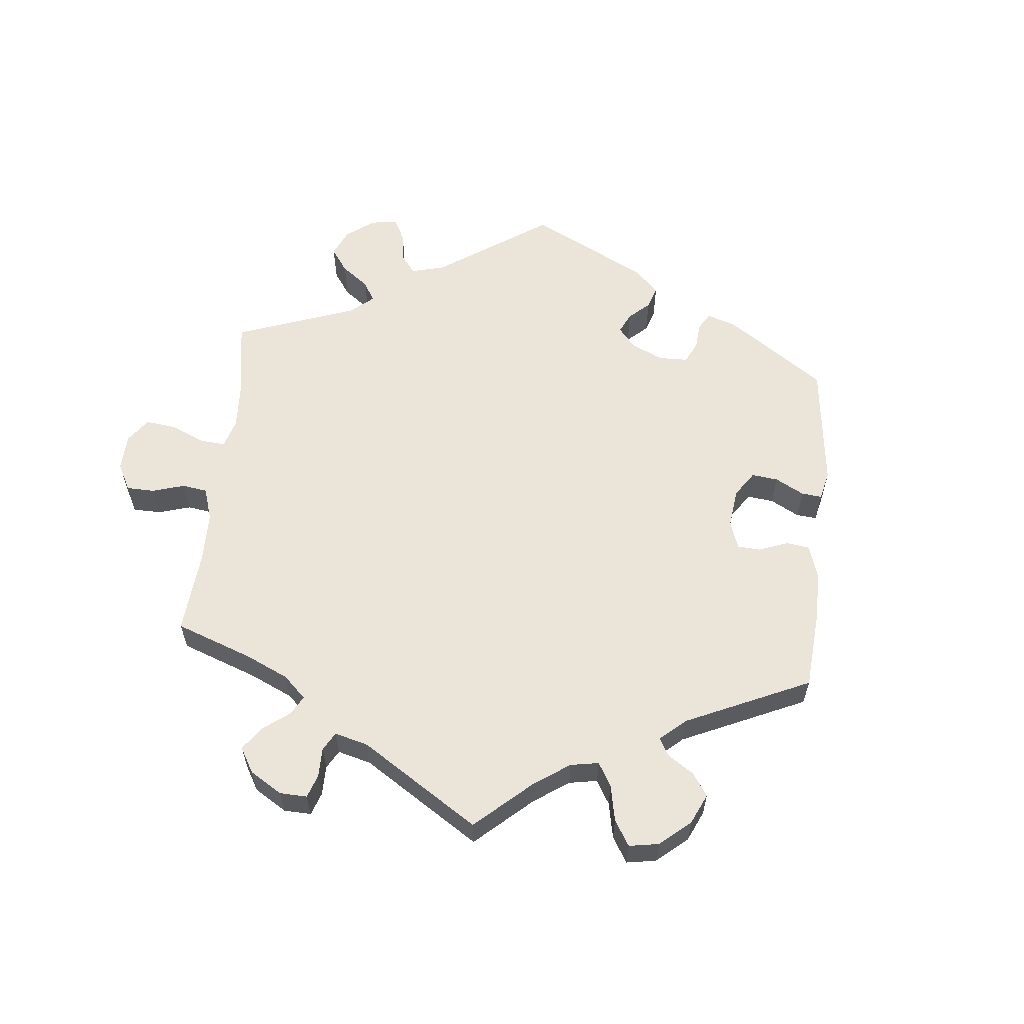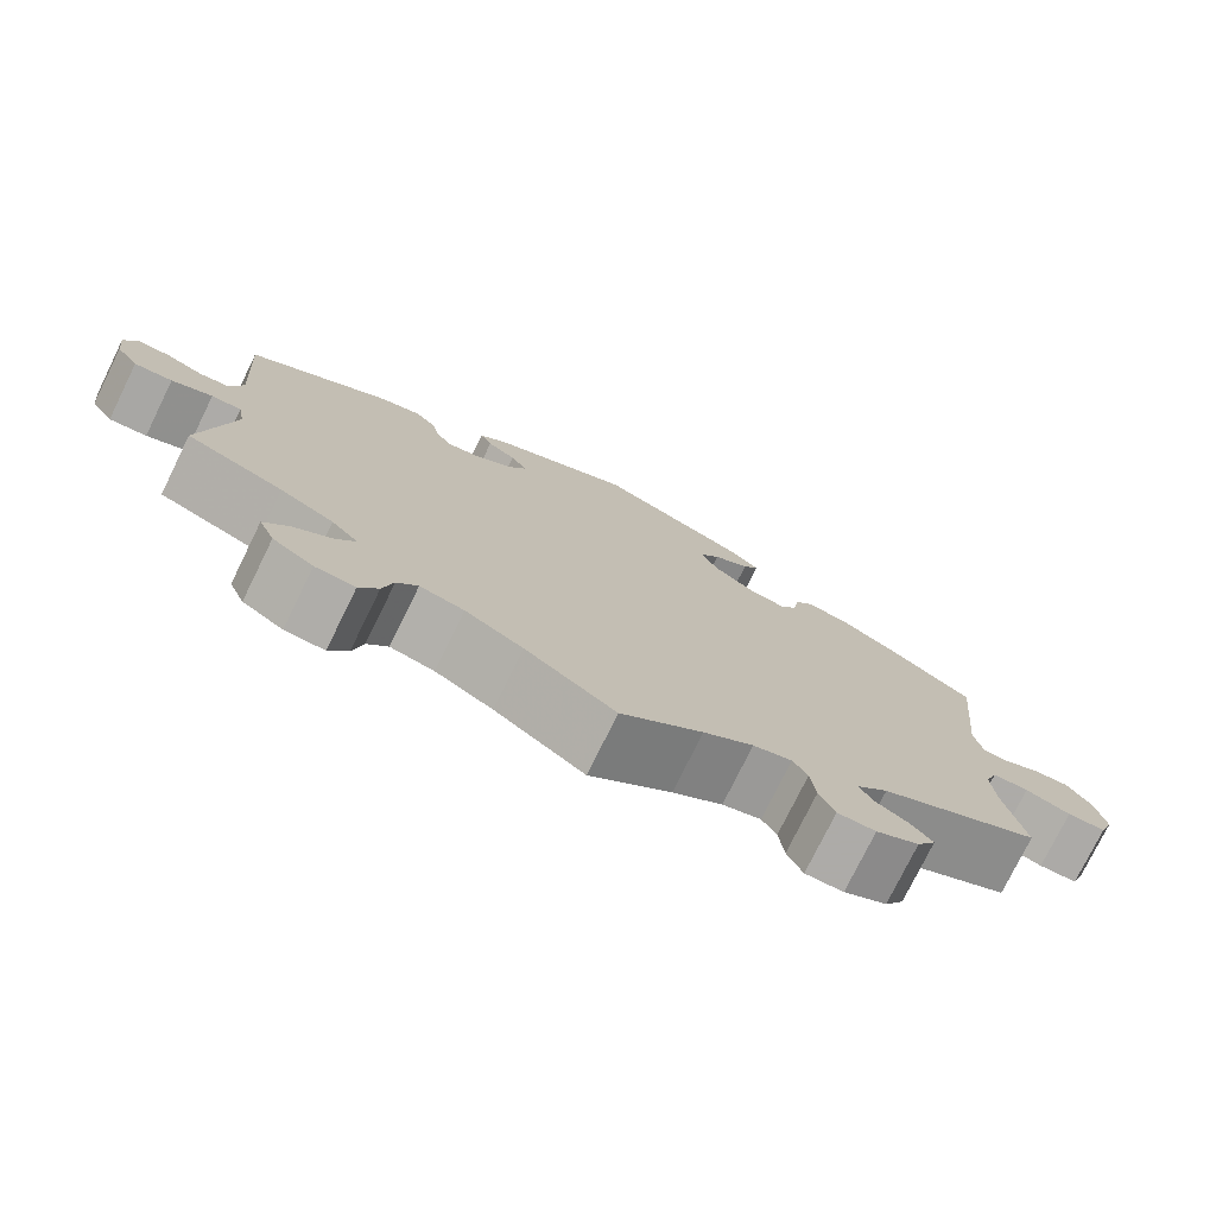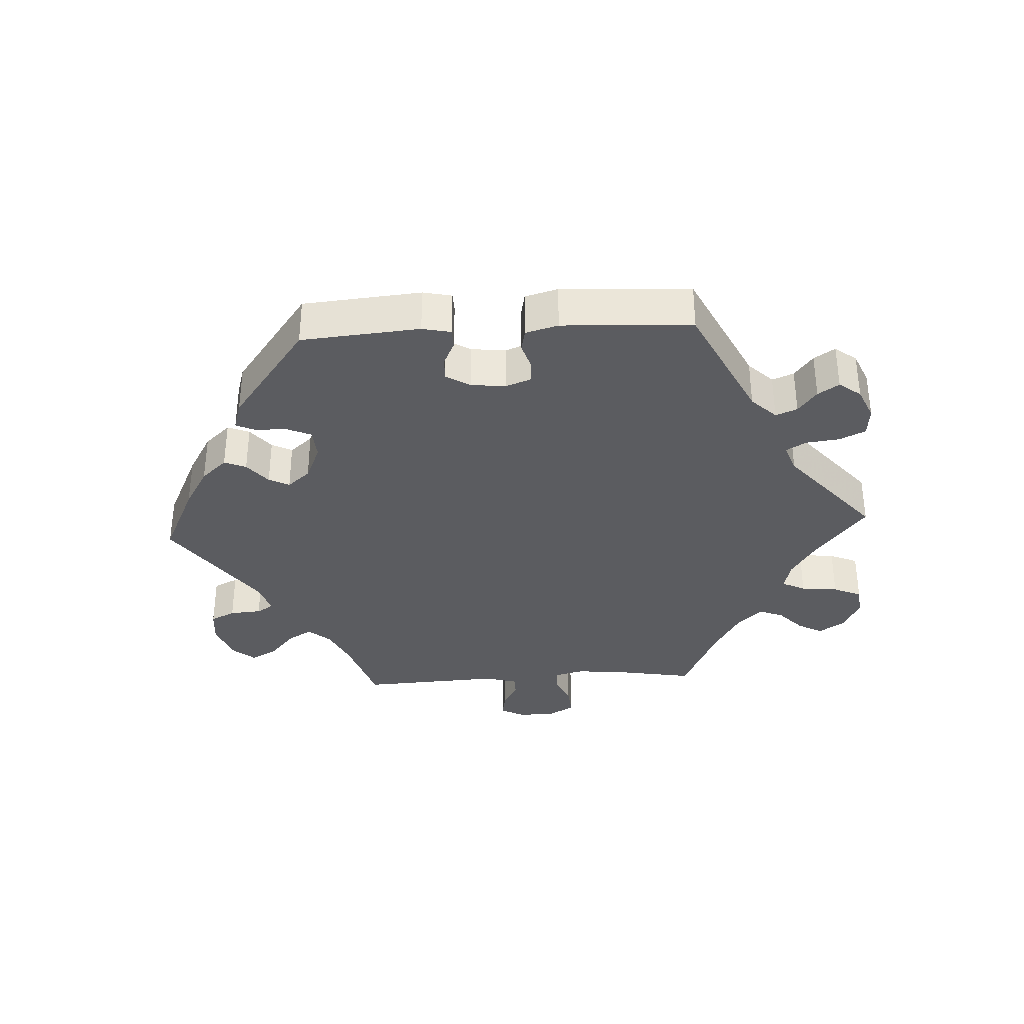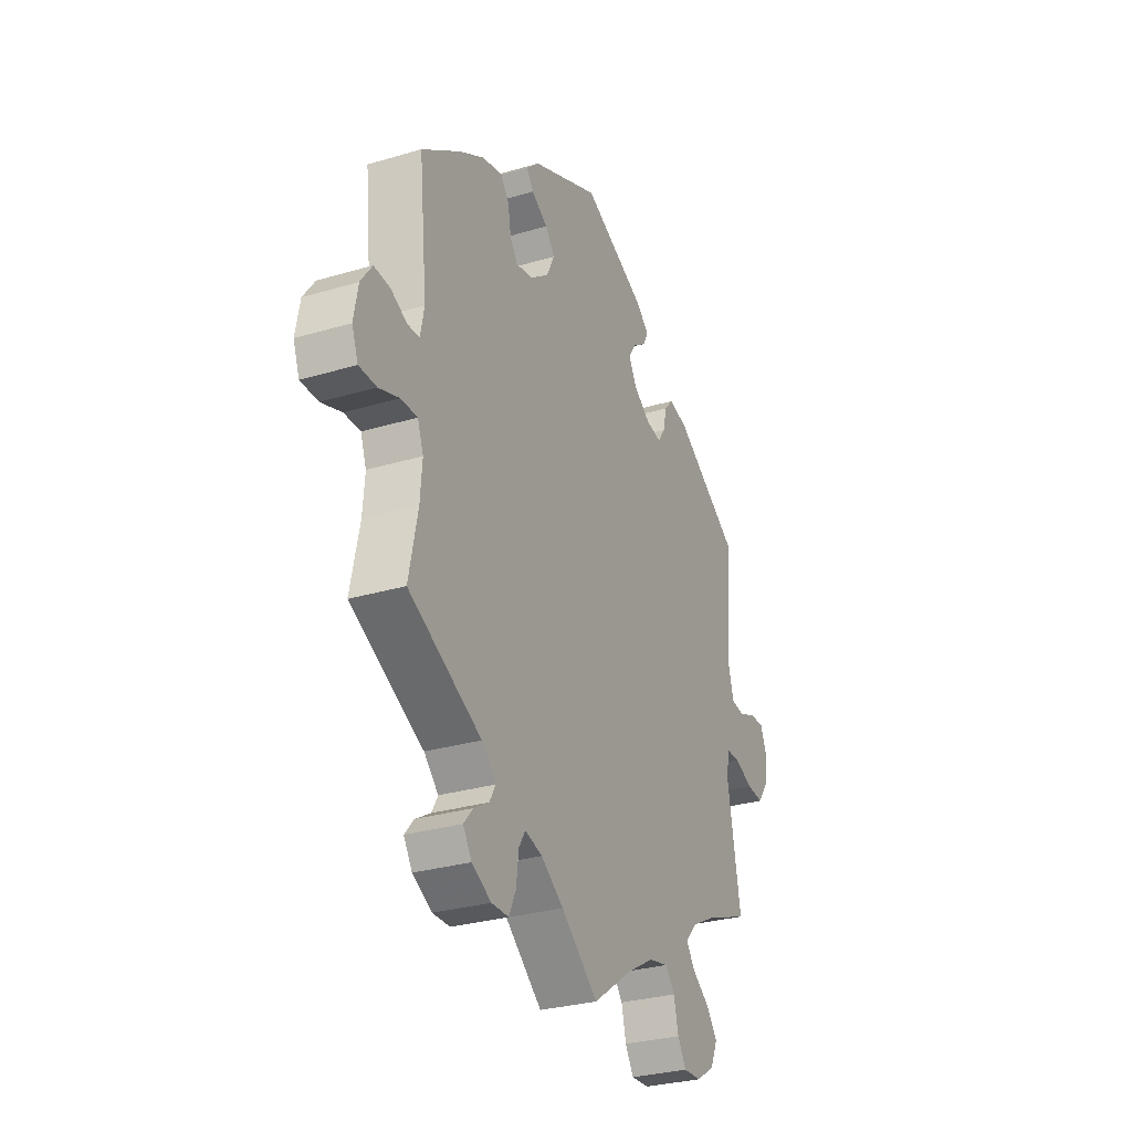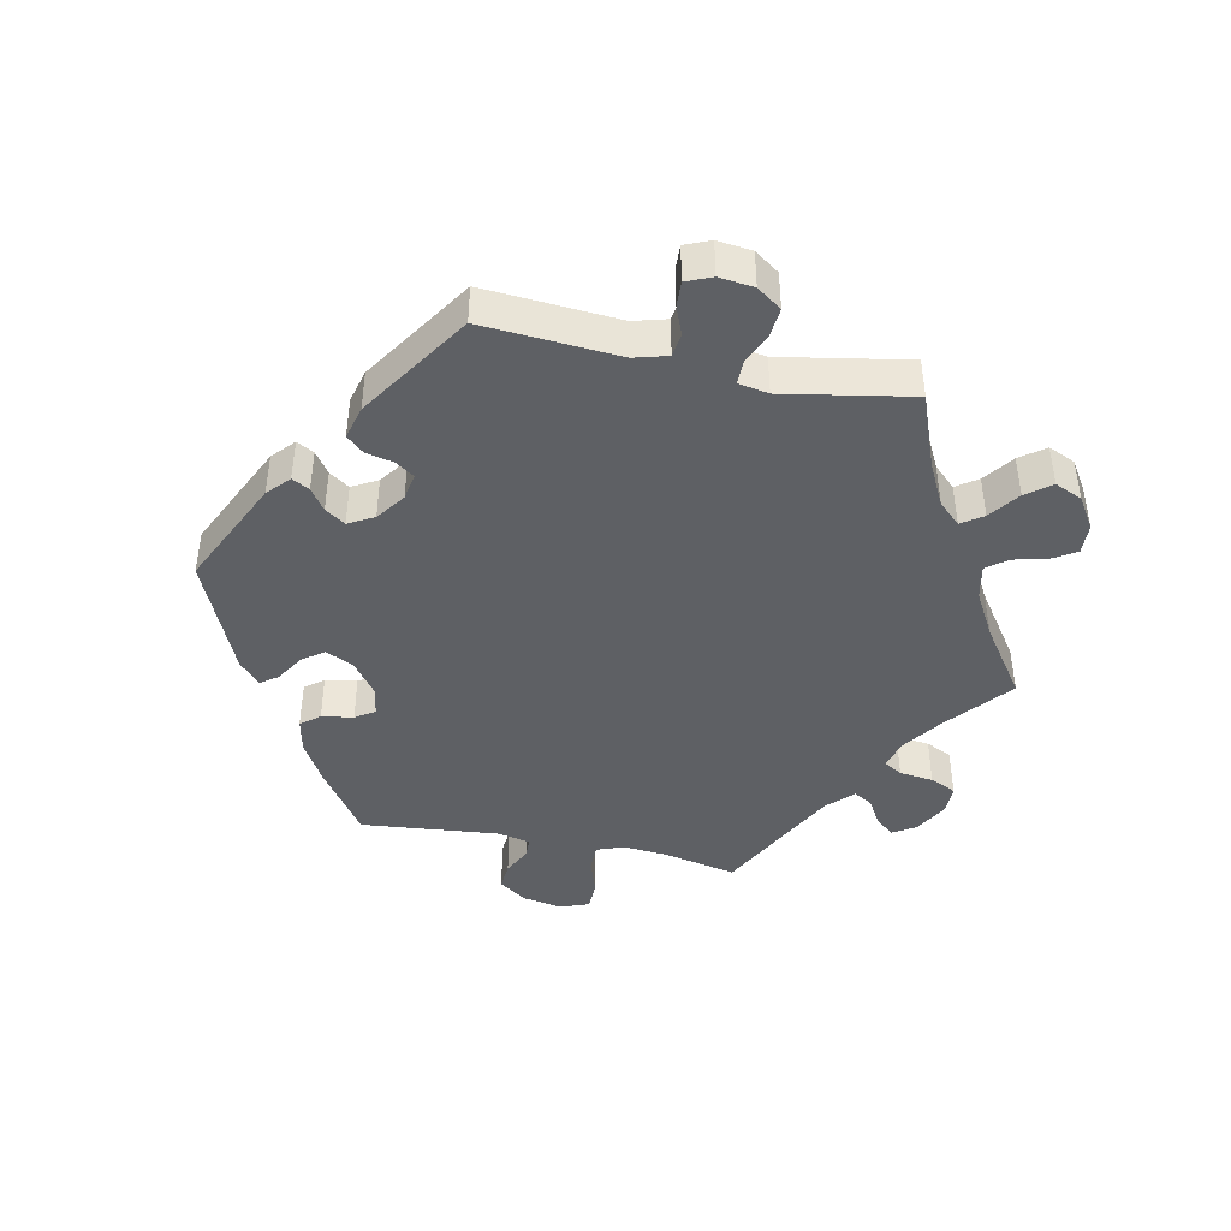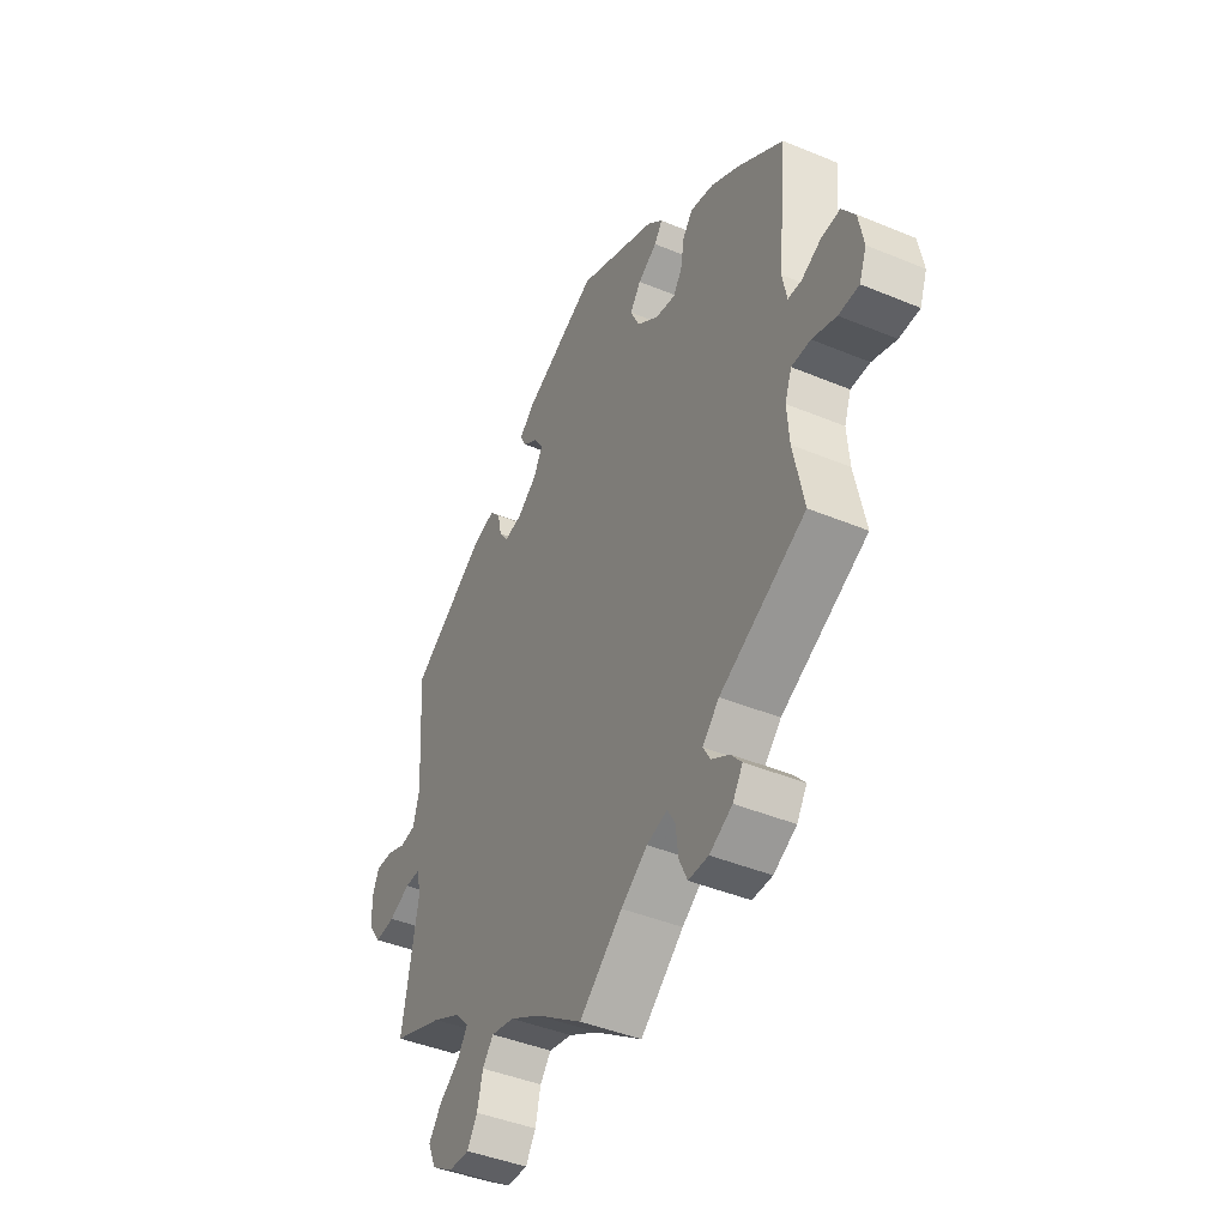
<metadata>
{"format":"obj","ext":"obj","renderer":"f3d","projection":"perspective","resolution":1024,"background":"white","views":[{"elev":59.4,"azim":-114.3,"up":"+Y"},{"elev":-76.5,"azim":153.8,"up":"+Z"},{"elev":-35.1,"azim":33.2,"up":"+Y"},{"elev":-29.5,"azim":-66.3,"up":"+Z"},{"elev":-43.1,"azim":78.1,"up":"+Y"},{"elev":-43.0,"azim":-116.3,"up":"+Z"}]}
</metadata>
<code>
v -0.478 0.07 -0.178
v -0.473 0.07 -0.113
v -0.488 0.07 -0.072
v -0.53 0.07 -0.072
v -0.583 0.07 -0.09
v -0.628 0.07 -0.089
v -0.644 0.07 -0.046
v -0.633 0.07 0.014
v -0.604 0.07 0.055
v -0.563 0.07 0.052
v -0.52 0.07 0.031
v -0.49 0.07 0.032
v -0.48 0.07 0.082
v -0.501 0.07 0.288
v -0.4 0.07 0.358
v -0.337 0.07 0.394
v -0.286 0.07 0.405
v -0.264 0.07 0.377
v -0.256 0.07 0.33
v -0.237 0.07 0.301
v -0.193 0.07 0.309
v -0.145 0.07 0.345
v -0.125 0.07 0.387
v -0.149 0.07 0.419
v -0.191 0.07 0.445
v -0.209 0.07 0.47
v -0.176 0.07 0.501
v 0 0.07 0.577
v 0.164 0.07 0.5
v 0.197 0.07 0.47
v 0.183 0.07 0.444
v 0.15 0.07 0.421
v 0.13 0.07 0.391
v 0.151 0.07 0.353
v 0.194 0.07 0.322
v 0.234 0.07 0.315
v 0.253 0.07 0.343
v 0.262 0.07 0.384
v 0.285 0.07 0.41
v 0.335 0.07 0.397
v 0.501 0.07 0.289
v 0.487 0.07 0.086
v 0.501 0.07 0.036
v 0.536 0.07 0.031
v 0.578 0.07 0.048
v 0.616 0.07 0.05
v 0.632 0.07 0.012
v 0.626 0.07 -0.04
v 0.6 0.07 -0.077
v 0.556 0.07 -0.073
v 0.509 0.07 -0.053
v 0.474 0.07 -0.053
v 0.466 0.07 -0.098
v 0.501 0.07 -0.289
v 0.389 0.07 -0.332
v 0.327 0.07 -0.364
v 0.296 0.07 -0.397
v 0.318 0.07 -0.429
v 0.363 0.07 -0.462
v 0.391 0.07 -0.499
v 0.373 0.07 -0.54
v 0.326 0.07 -0.57
v 0.28 0.07 -0.572
v 0.258 0.07 -0.536
v 0.246 0.07 -0.486
v 0.222 0.07 -0.456
v 0.171 0.07 -0.467
v 0.104 0.07 -0.505
v 0 0.07 -0.578
v -0.095 0.07 -0.499
v -0.153 0.07 -0.458
v -0.198 0.07 -0.445
v -0.215 0.07 -0.473
v -0.221 0.07 -0.524
v -0.239 0.07 -0.563
v -0.283 0.07 -0.563
v -0.333 0.07 -0.536
v -0.355 0.07 -0.501
v -0.331 0.07 -0.473
v -0.292 0.07 -0.45
v -0.276 0.07 -0.422
v -0.313 0.07 -0.385
v -0.501 0.07 -0.289
v -0.478 0 -0.178
v -0.473 0 -0.113
v -0.488 0 -0.072
v -0.53 0 -0.072
v -0.583 0 -0.09
v -0.628 0 -0.089
v -0.644 0 -0.046
v -0.633 0 0.014
v -0.604 0 0.055
v -0.563 0 0.052
v -0.52 0 0.031
v -0.49 0 0.032
v -0.48 0 0.082
v -0.501 0 0.288
v -0.4 0 0.358
v -0.337 0 0.394
v -0.286 0 0.405
v -0.264 0 0.377
v -0.256 0 0.33
v -0.237 0 0.301
v -0.193 0 0.309
v -0.145 0 0.345
v -0.125 0 0.387
v -0.149 0 0.419
v -0.191 0 0.445
v -0.209 0 0.47
v -0.176 0 0.501
v 0 0 0.577
v 0.164 0 0.5
v 0.197 0 0.47
v 0.183 0 0.444
v 0.15 0 0.421
v 0.13 0 0.391
v 0.151 0 0.353
v 0.194 0 0.322
v 0.234 0 0.315
v 0.253 0 0.343
v 0.262 0 0.384
v 0.285 0 0.41
v 0.335 0 0.397
v 0.501 0 0.289
v 0.487 0 0.086
v 0.501 0 0.036
v 0.536 0 0.031
v 0.578 0 0.048
v 0.616 0 0.05
v 0.632 0 0.012
v 0.626 0 -0.04
v 0.6 0 -0.077
v 0.556 0 -0.073
v 0.509 0 -0.053
v 0.474 0 -0.053
v 0.466 0 -0.098
v 0.501 0 -0.289
v 0.389 0 -0.332
v 0.327 0 -0.364
v 0.296 0 -0.397
v 0.318 0 -0.429
v 0.363 0 -0.462
v 0.391 0 -0.499
v 0.373 0 -0.54
v 0.326 0 -0.57
v 0.28 0 -0.572
v 0.258 0 -0.536
v 0.246 0 -0.486
v 0.222 0 -0.456
v 0.171 0 -0.467
v 0.104 0 -0.505
v 0 0 -0.578
v -0.095 0 -0.499
v -0.153 0 -0.458
v -0.198 0 -0.445
v -0.215 0 -0.473
v -0.221 0 -0.524
v -0.239 0 -0.563
v -0.283 0 -0.563
v -0.333 0 -0.536
v -0.355 0 -0.501
v -0.331 0 -0.473
v -0.292 0 -0.45
v -0.276 0 -0.422
v -0.313 0 -0.385
v -0.501 0 -0.289
f 82 83 1
f 81 82 1 2
f 77 78 79 80
f 77 80 81
f 76 77 81
f 73 74 75 76
f 72 73 76 81
f 71 72 81 2
f 68 69 70
f 67 68 70 71
f 66 67 71 2
f 62 63 64 65
f 62 65 66
f 61 62 66
f 58 59 60 61
f 57 58 61 66
f 56 57 66 2
f 53 54 55
f 52 53 55 56
f 48 49 50 51
f 48 51 52
f 47 48 52
f 44 45 46 47
f 43 44 47 52
f 42 43 52 56
f 37 38 39 40
f 36 37 40 41
f 29 30 31 32
f 29 32 33
f 28 29 33
f 27 28 33 34
f 24 25 26 27
f 23 24 27 34
f 16 17 18 19
f 16 19 20
f 13 14 15 16
f 12 13 16 20
f 8 9 10 11
f 8 11 12
f 7 8 12
f 4 5 6 7
f 3 4 7 12
f 36 41 42 56
f 35 36 56 2
f 22 23 34 35
f 21 22 35 2
f 12 20 21
f 2 3 12 21
f 84 166 165
f 85 84 165 164
f 163 162 161 160
f 164 163 160
f 164 160 159
f 159 158 157 156
f 164 159 156 155
f 85 164 155 154
f 153 152 151
f 154 153 151 150
f 85 154 150 149
f 148 147 146 145
f 149 148 145
f 149 145 144
f 144 143 142 141
f 149 144 141 140
f 85 149 140 139
f 138 137 136
f 139 138 136 135
f 134 133 132 131
f 135 134 131
f 135 131 130
f 130 129 128 127
f 135 130 127 126
f 139 135 126 125
f 123 122 121 120
f 124 123 120 119
f 115 114 113 112
f 116 115 112
f 116 112 111
f 117 116 111 110
f 110 109 108 107
f 117 110 107 106
f 102 101 100 99
f 103 102 99
f 99 98 97 96
f 103 99 96 95
f 94 93 92 91
f 95 94 91
f 95 91 90
f 90 89 88 87
f 95 90 87 86
f 139 125 124 119
f 85 139 119 118
f 118 117 106 105
f 85 118 105 104
f 104 103 95
f 104 95 86 85
f 1 84 85 2
f 2 85 86 3
f 3 86 87 4
f 4 87 88 5
f 5 88 89 6
f 6 89 90 7
f 7 90 91 8
f 8 91 92 9
f 9 92 93 10
f 10 93 94 11
f 11 94 95 12
f 12 95 96 13
f 13 96 97 14
f 14 97 98 15
f 15 98 99 16
f 16 99 100 17
f 17 100 101 18
f 18 101 102 19
f 19 102 103 20
f 20 103 104 21
f 21 104 105 22
f 22 105 106 23
f 23 106 107 24
f 24 107 108 25
f 25 108 109 26
f 26 109 110 27
f 27 110 111 28
f 28 111 112 29
f 29 112 113 30
f 30 113 114 31
f 31 114 115 32
f 32 115 116 33
f 33 116 117 34
f 34 117 118 35
f 35 118 119 36
f 36 119 120 37
f 37 120 121 38
f 38 121 122 39
f 39 122 123 40
f 40 123 124 41
f 41 124 125 42
f 42 125 126 43
f 43 126 127 44
f 44 127 128 45
f 45 128 129 46
f 46 129 130 47
f 47 130 131 48
f 48 131 132 49
f 49 132 133 50
f 50 133 134 51
f 51 134 135 52
f 52 135 136 53
f 53 136 137 54
f 54 137 138 55
f 55 138 139 56
f 56 139 140 57
f 57 140 141 58
f 58 141 142 59
f 59 142 143 60
f 60 143 144 61
f 61 144 145 62
f 62 145 146 63
f 63 146 147 64
f 64 147 148 65
f 65 148 149 66
f 66 149 150 67
f 67 150 151 68
f 68 151 152 69
f 69 152 153 70
f 70 153 154 71
f 71 154 155 72
f 72 155 156 73
f 73 156 157 74
f 74 157 158 75
f 75 158 159 76
f 76 159 160 77
f 77 160 161 78
f 78 161 162 79
f 79 162 163 80
f 80 163 164 81
f 81 164 165 82
f 82 165 166 83
f 83 166 84 1

</code>
